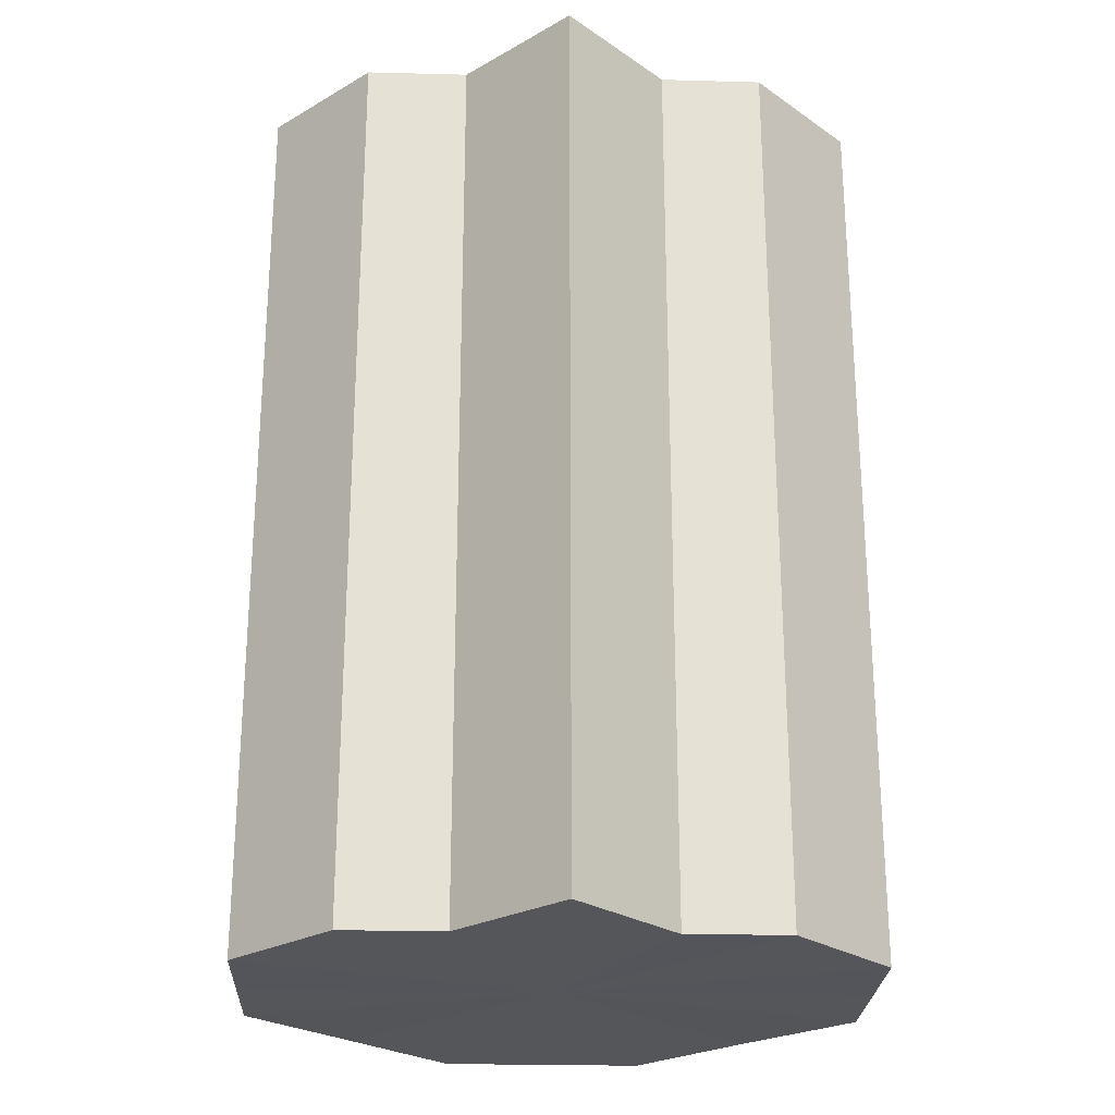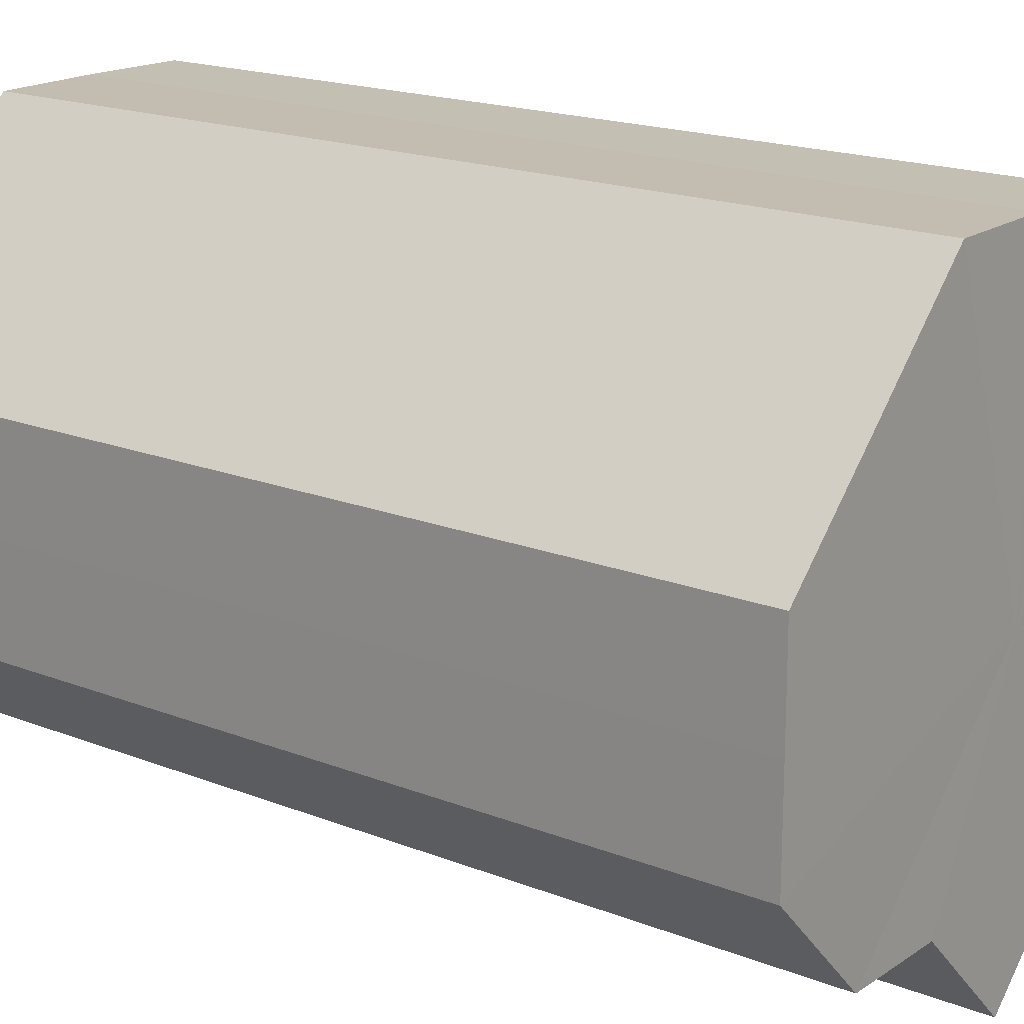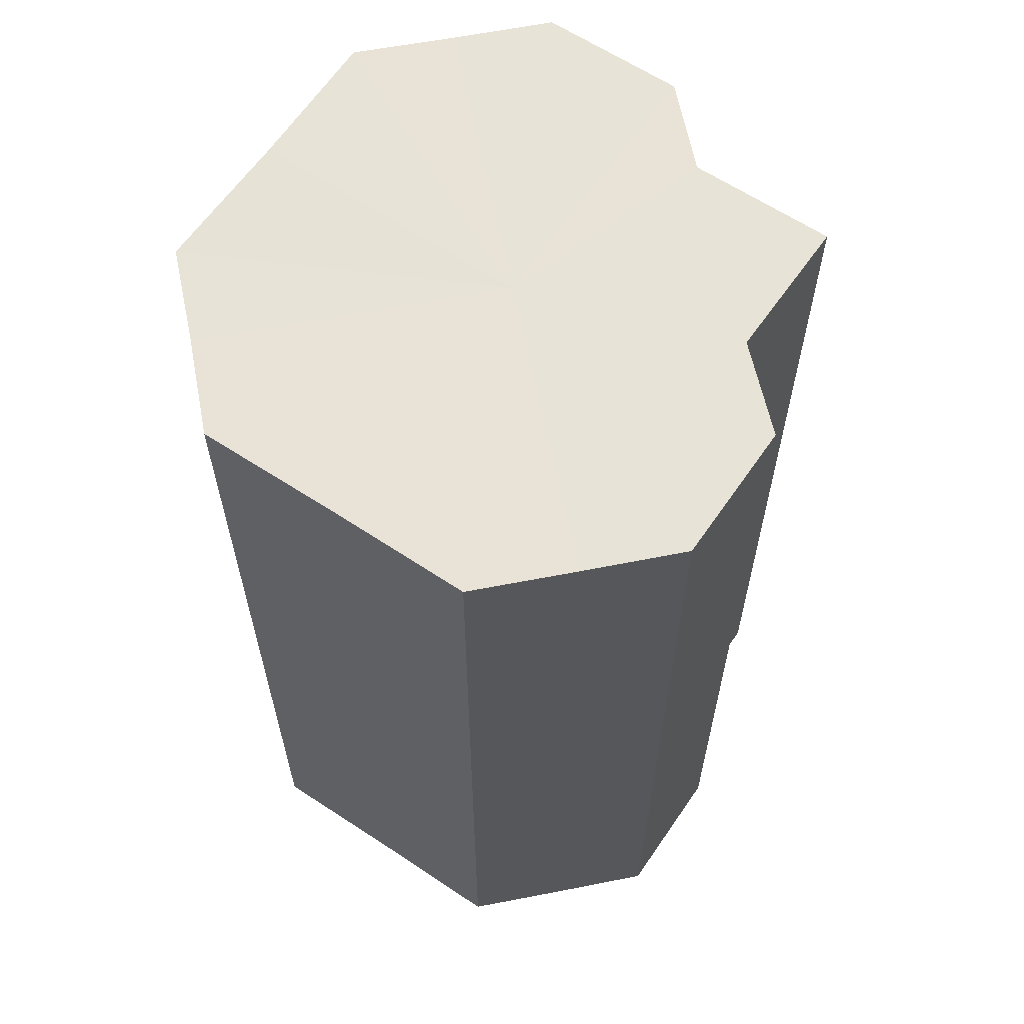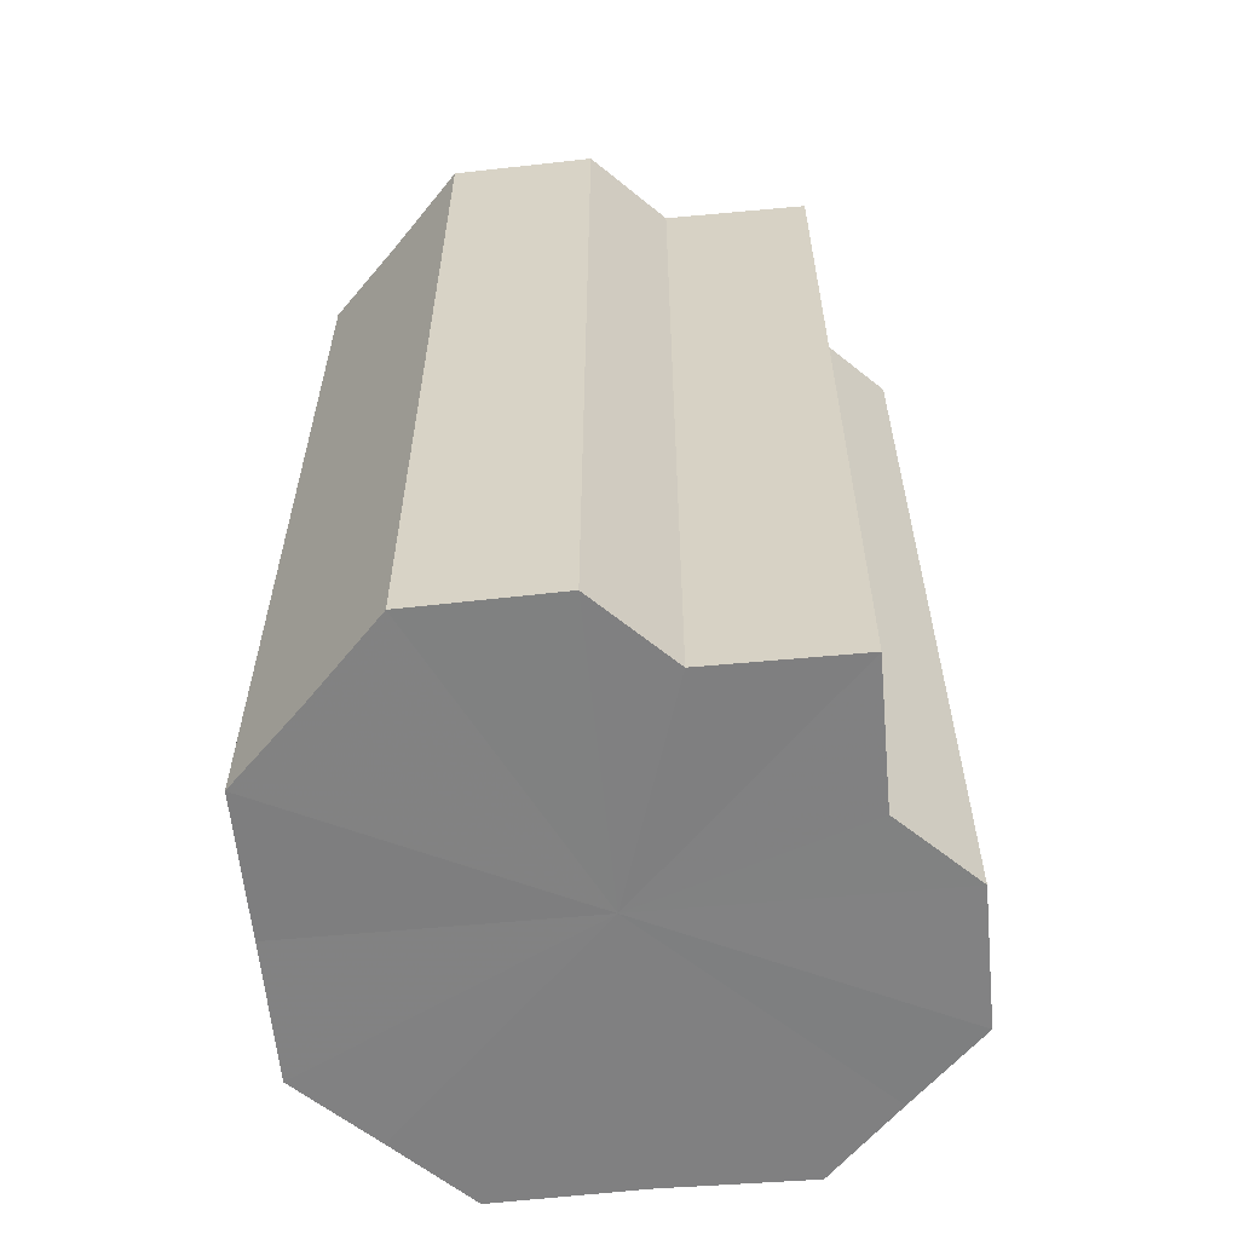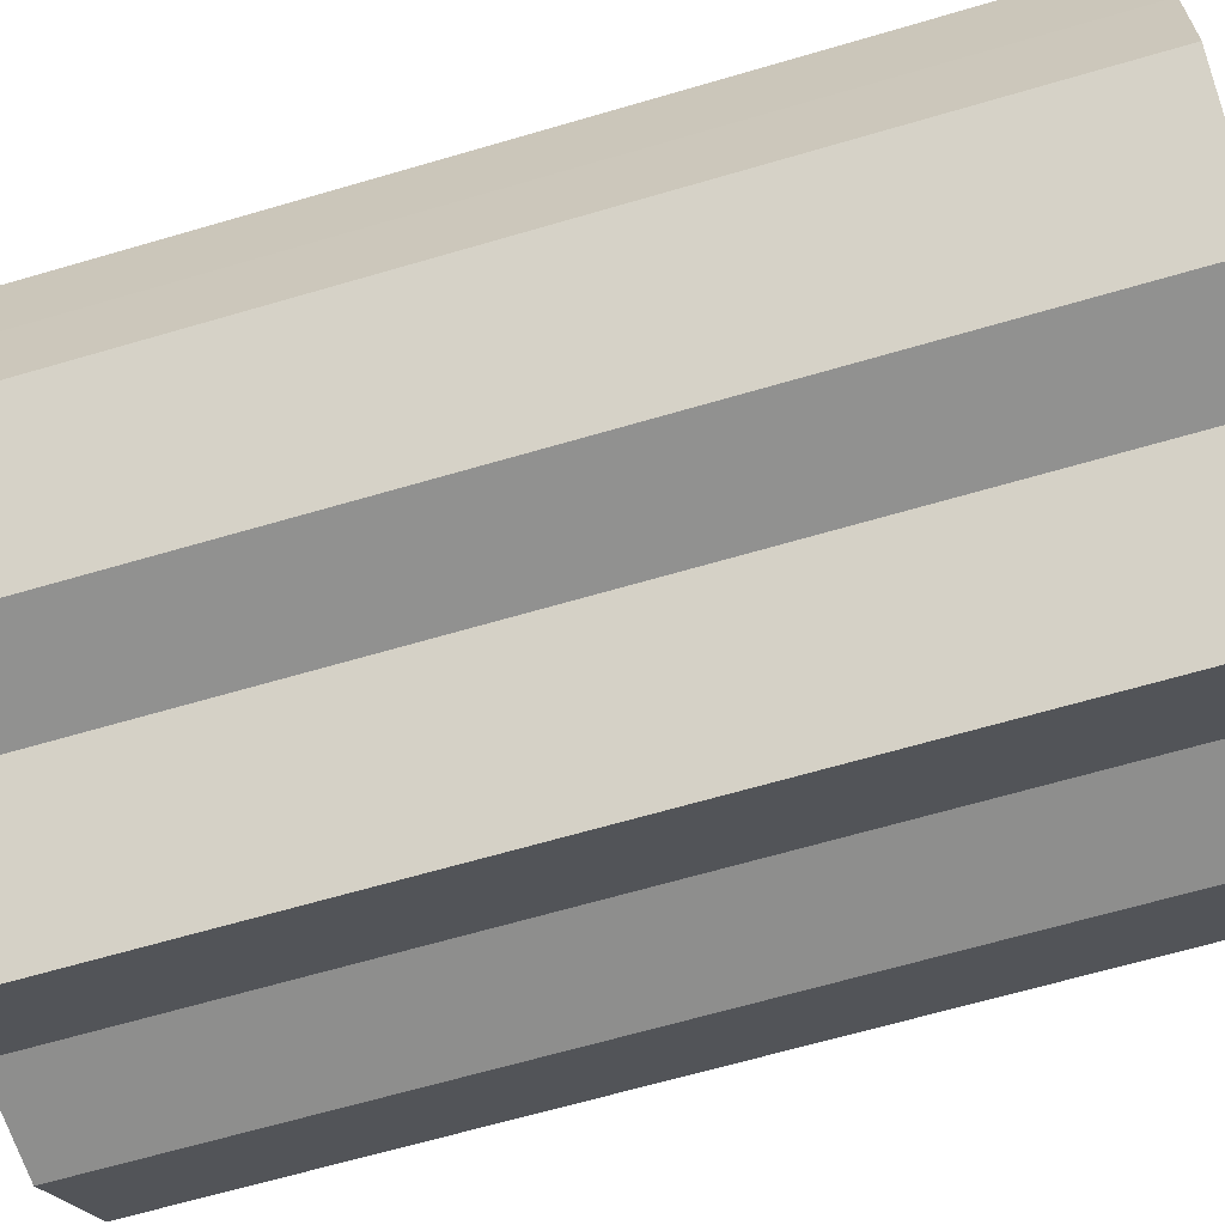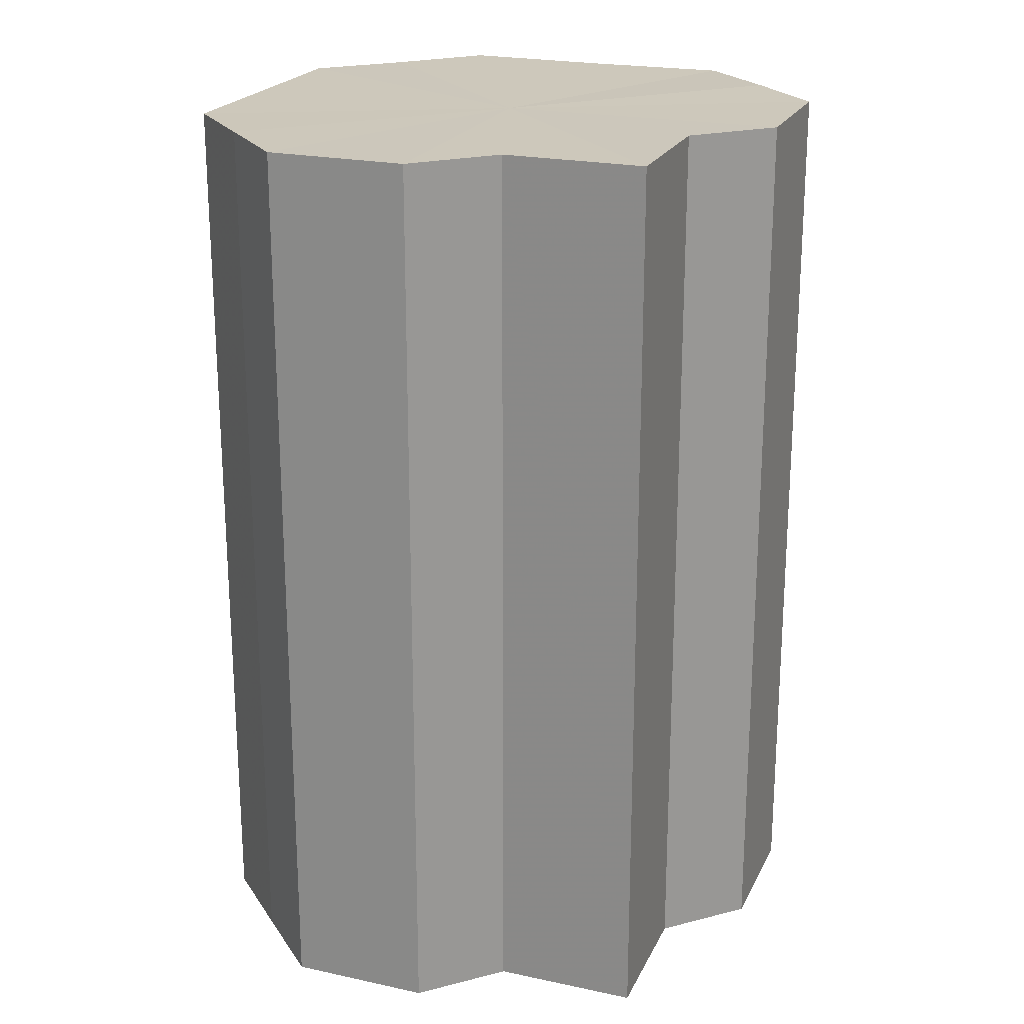
<metadata>
{"format":"obj","ext":"obj","renderer":"f3d","projection":"perspective","resolution":1024,"background":"white","views":[{"elev":-25.1,"azim":-2.5,"up":"+Z"},{"elev":17.7,"azim":-52.1,"up":"+Y"},{"elev":62.4,"azim":-101.1,"up":"+Z"},{"elev":-60.2,"azim":-39.4,"up":"+Z"},{"elev":-65.2,"azim":-73.5,"up":"+Y"},{"elev":21.7,"azim":-24.7,"up":"+Z"}]}
</metadata>
<code>
o 26855
v 2206 1888 15.82
v 2206 1888 15.82
v 2206 1888 15.91
v 2206 1888 15.82
v 2206 1888 15.91
v 2206 1888 15.82
v 2206 1888 15.91
v 2206 1888 15.82
v 2206 1888 15.91
v 2206 1888 15.82
v 2206 1888 15.91
v 2206 1888 15.82
v 2206 1888 15.91
v 2206 1888 15.82
v 2206 1888 15.91
v 2206 1888 15.82
v 2206 1888 15.91
v 2206 1888 15.82
v 2206 1888 15.91
v 2206 1888 15.82
v 2206 1888 15.91
v 2206 1888 15.82
v 2206 1888 15.91
v 2206 1888 15.82
v 2206 1888 15.91
v 2206 1888 15.82
v 2206 1888 15.91
v 2206 1888 15.82
v 2206 1888 15.91
v 2206 1888 15.82
v 2206 1888 15.91
v 2206 1888 15.82
v 2206 1888 15.91
v 2206 1888 15.82
v 2206 1888 15.91
v 2206 1888 15.82
v 2206 1888 15.91
v 2206 1888 15.82
v 2206 1888 15.91
v 2206 1888 15.82
v 2206 1888 15.91
v 2206 1888 15.82
v 2206 1888 15.91
v 2206 1888 15.82
v 2206 1888 15.91
v 2206 1888 15.82
v 2206 1888 15.91
v 2206 1888 15.82
v 2206 1888 15.91
v 2206 1888 15.82
v 2206 1888 15.91
v 2206 1888 15.82
v 2206 1888 15.91
v 2206 1888 15.82
v 2206 1888 15.91
v 2206 1888 15.82
v 2206 1888 15.91
v 2206 1888 15.82
v 2206 1888 15.91
v 2206 1888 15.82
v 2206 1888 15.91
v 2206 1888 15.82
v 2206 1888 15.91
v 2206 1888 15.82
v 2206 1888 15.91
v 2206 1888 15.82
v 2206 1888 15.82
v 2206 1888 15.82
v 2206 1888 15.82
v 2206 1888 15.82
v 2206 1888 15.82
v 2206 1888 15.82
v 2206 1888 15.82
v 2206 1888 15.82
v 2206 1888 15.82
v 2206 1888 15.82
v 2206 1888 15.82
v 2206 1888 15.82
v 2206 1888 15.82
v 2206 1888 15.82
v 2206 1888 15.82
v 2206 1888 15.91
v 2206 1888 15.91
v 2206 1888 15.91
v 2206 1888 15.91
v 2206 1888 15.91
v 2206 1888 15.91
v 2206 1888 15.91
v 2206 1888 15.91
v 2206 1888 15.91
v 2206 1888 15.91
v 2206 1888 15.91
v 2206 1888 15.91
v 2206 1888 15.91
v 2206 1888 15.91
v 2206 1888 15.91
v 2206 1888 15.91
v 2206 1888 15.91
f 1 2 3
f 2 4 5
f 6 1 7
f 4 8 9
f 8 10 11
f 12 6 13
f 14 12 15
f 16 14 17
f 18 16 19
f 20 18 21
f 22 20 23
f 24 22 25
f 26 24 27
f 28 26 29
f 30 28 31
f 32 30 33
f 33 34 35
f 35 36 37
f 37 38 39
f 39 40 41
f 41 42 43
f 43 44 45
f 45 46 47
f 47 48 49
f 49 50 51
f 51 52 53
f 53 54 55
f 55 56 57
f 57 58 59
f 59 60 61
f 61 62 63
f 63 64 65
f 66 64 67
f 66 68 64
f 66 67 69
f 66 70 68
f 66 69 71
f 66 72 70
f 66 71 73
f 66 74 72
f 66 73 75
f 66 76 74
f 66 75 77
f 66 78 76
f 66 77 79
f 66 80 78
f 66 79 81
f 66 81 80
f 82 83 84
f 82 85 83
f 82 84 86
f 82 87 85
f 82 86 88
f 82 89 87
f 82 88 90
f 82 91 89
f 82 90 92
f 82 93 91
f 82 92 94
f 82 95 93
f 82 94 96
f 82 97 95
f 82 96 98
f 82 98 97

</code>
